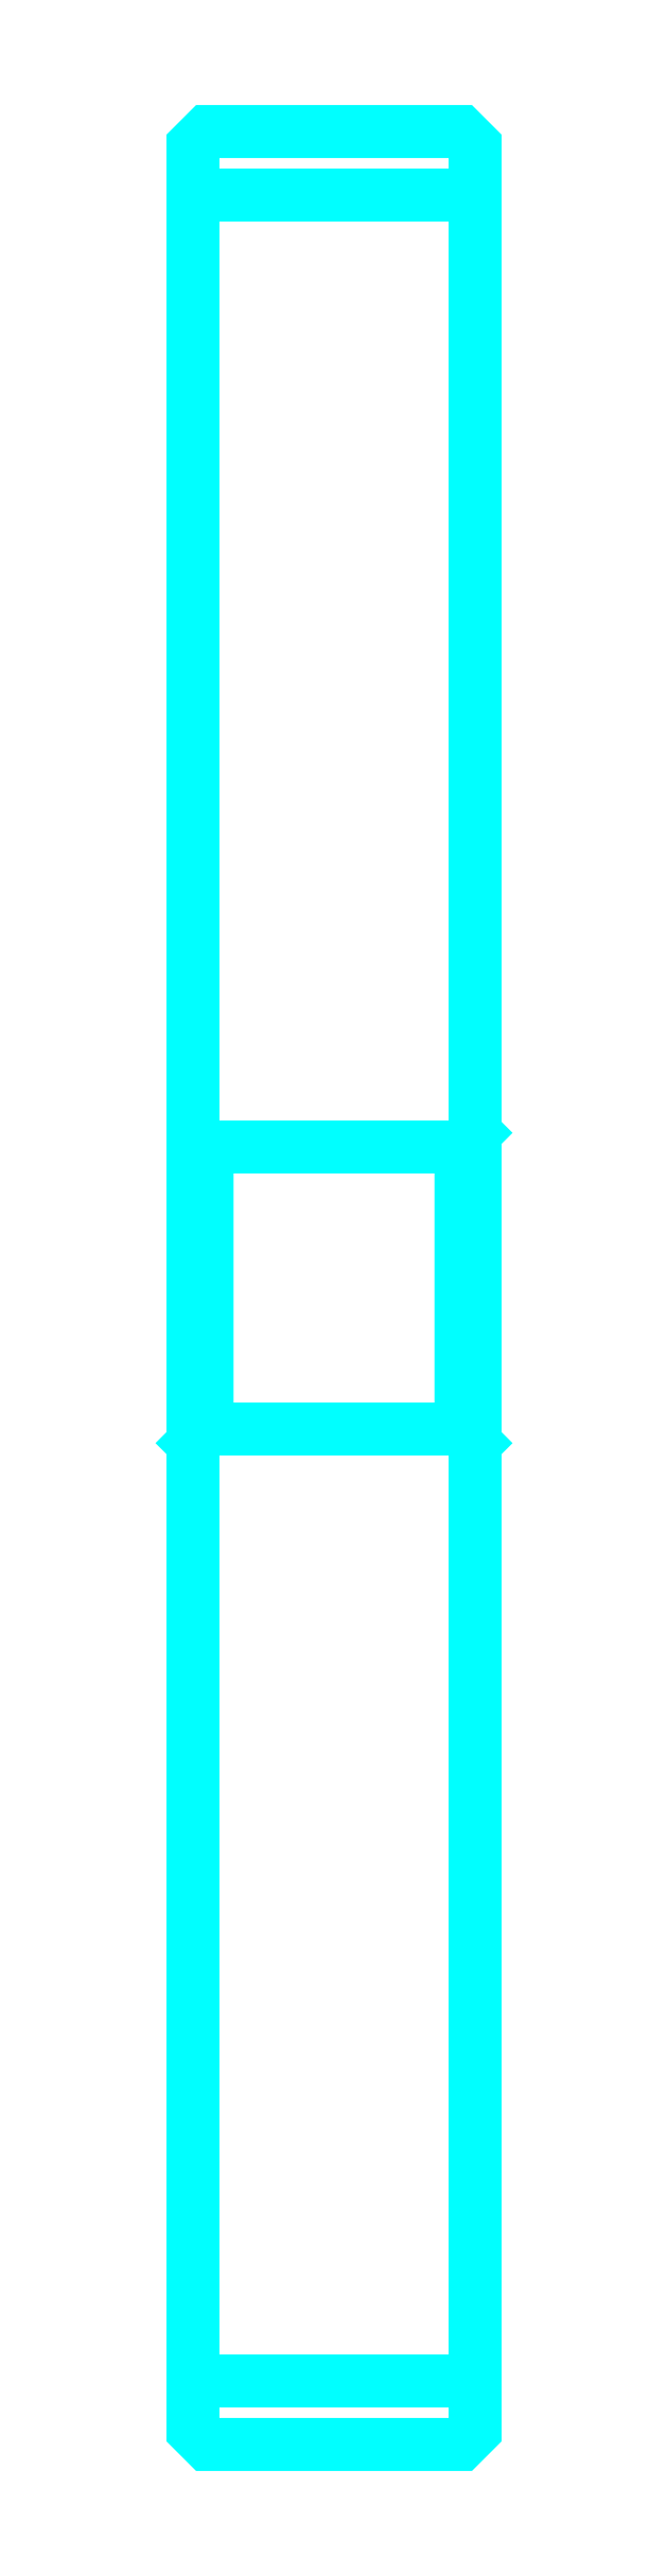
<metadata>
{"format":"dxf","ext":"dxf","renderer":"ezdxf+matplotlib","layout":"modelspace","background":"white","min_lineweight":24,"dpi":150}
</metadata>
<code>
0
SECTION
2
ENTITIES
0
LINE
8
0
10
85.25
20
111.7
30
0
11
95.25
21
111.7
31
0
0
LINE
8
0
10
85.25
20
34.24
30
0
11
95.25
21
34.24
31
0
0
LINE
8
0
10
95.25
20
78.49
30
0
11
94.75
21
77.99
31
0
0
LINE
8
0
10
95.25
20
67.49
30
0
11
94.75
21
67.99
31
0
0
LINE
8
0
10
85.25
20
67.49
30
0
11
85.75
21
67.99
31
0
0
POLYLINE
8
0
66
1
10
0
20
0
30
0
70
2
0
VERTEX
8
0
10
85.25
20
67.49
30
0
70
0
0
VERTEX
8
0
10
85.25
20
32.49
30
0
70
0
0
VERTEX
8
0
10
85.75
20
31.99
30
0
70
0
0
VERTEX
8
0
10
94.75
20
31.99
30
0
70
0
0
VERTEX
8
0
10
95.25
20
32.49
30
0
70
0
0
VERTEX
8
0
10
95.25
20
113.5
30
0
70
0
0
VERTEX
8
0
10
94.75
20
114
30
0
70
0
0
VERTEX
8
0
10
85.75
20
114
30
0
70
0
0
VERTEX
8
0
10
85.25
20
113.5
30
0
70
0
0
VERTEX
8
0
10
85.25
20
67.49
30
0
70
0
0
SEQEND
8
0
0
POLYLINE
8
0
66
1
10
0
20
0
30
0
70
2
0
VERTEX
8
0
10
85.25
20
78.49
30
0
70
0
0
VERTEX
8
0
10
85.75
20
77.99
30
0
70
0
0
VERTEX
8
0
10
85.75
20
67.99
30
0
70
0
0
VERTEX
8
0
10
94.75
20
67.99
30
0
70
0
0
VERTEX
8
0
10
94.75
20
77.99
30
0
70
0
0
VERTEX
8
0
10
85.75
20
77.99
30
0
70
0
0
SEQEND
8
0
0
ENDSEC
0
EOF

</code>
